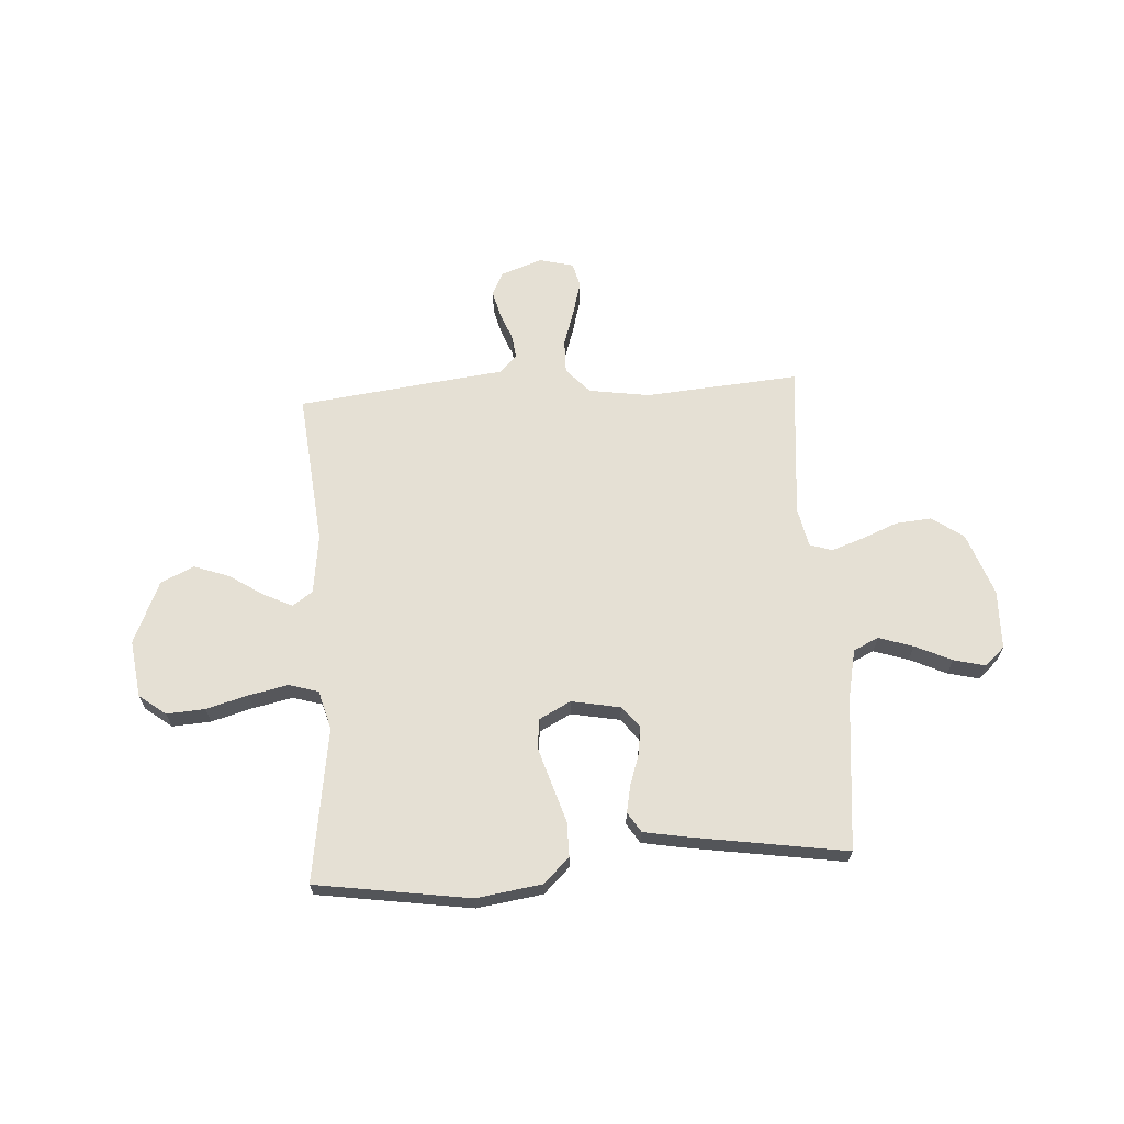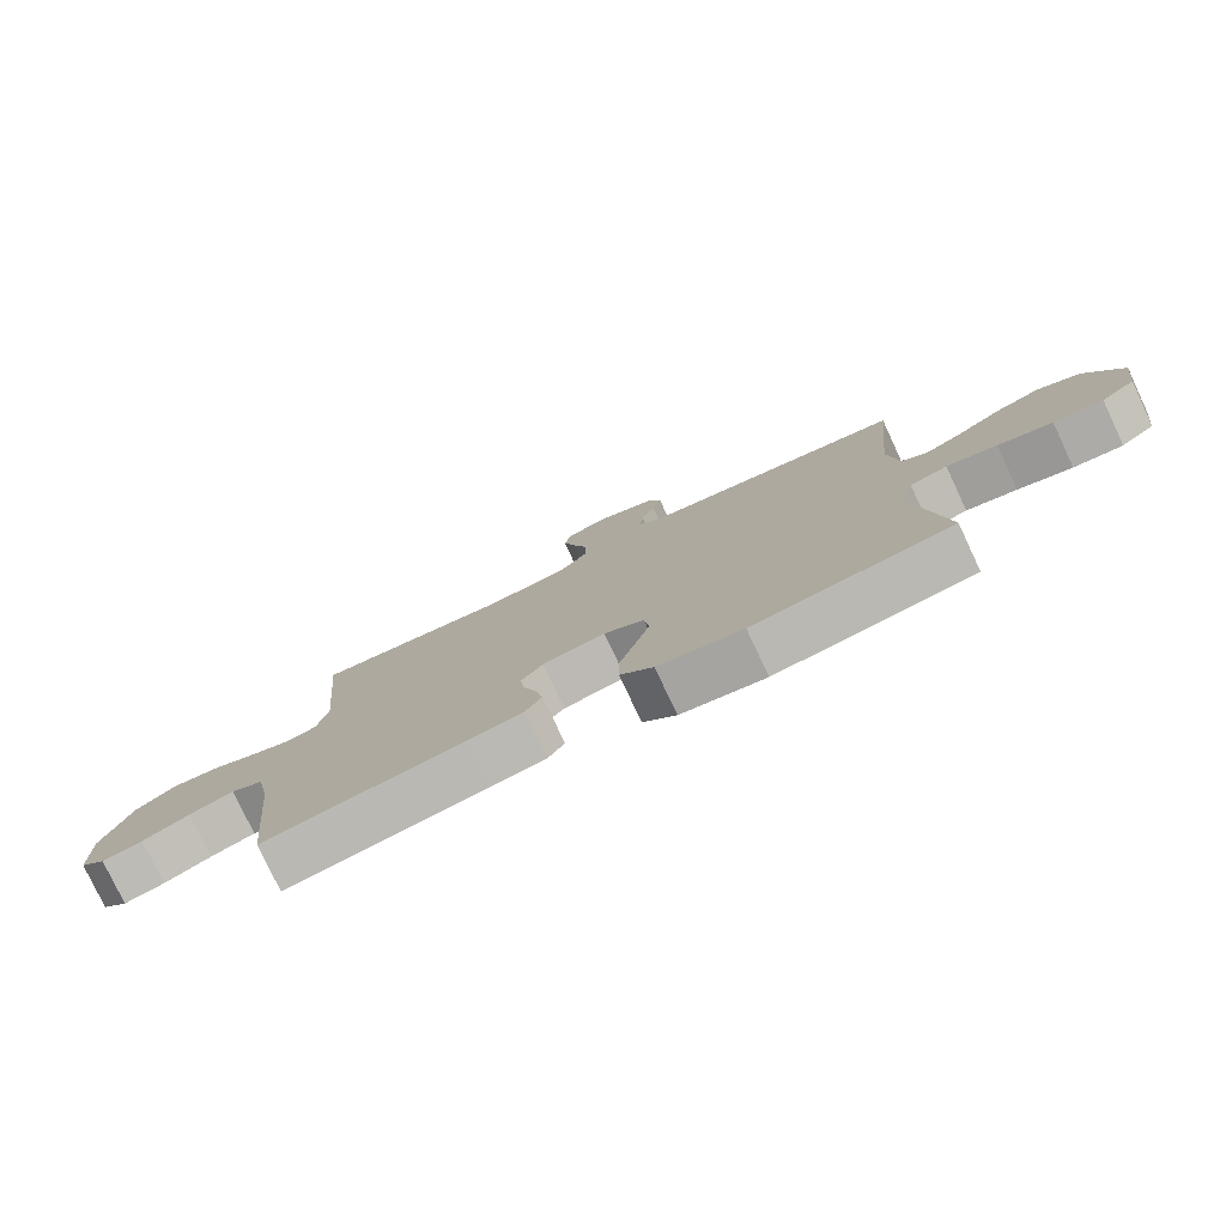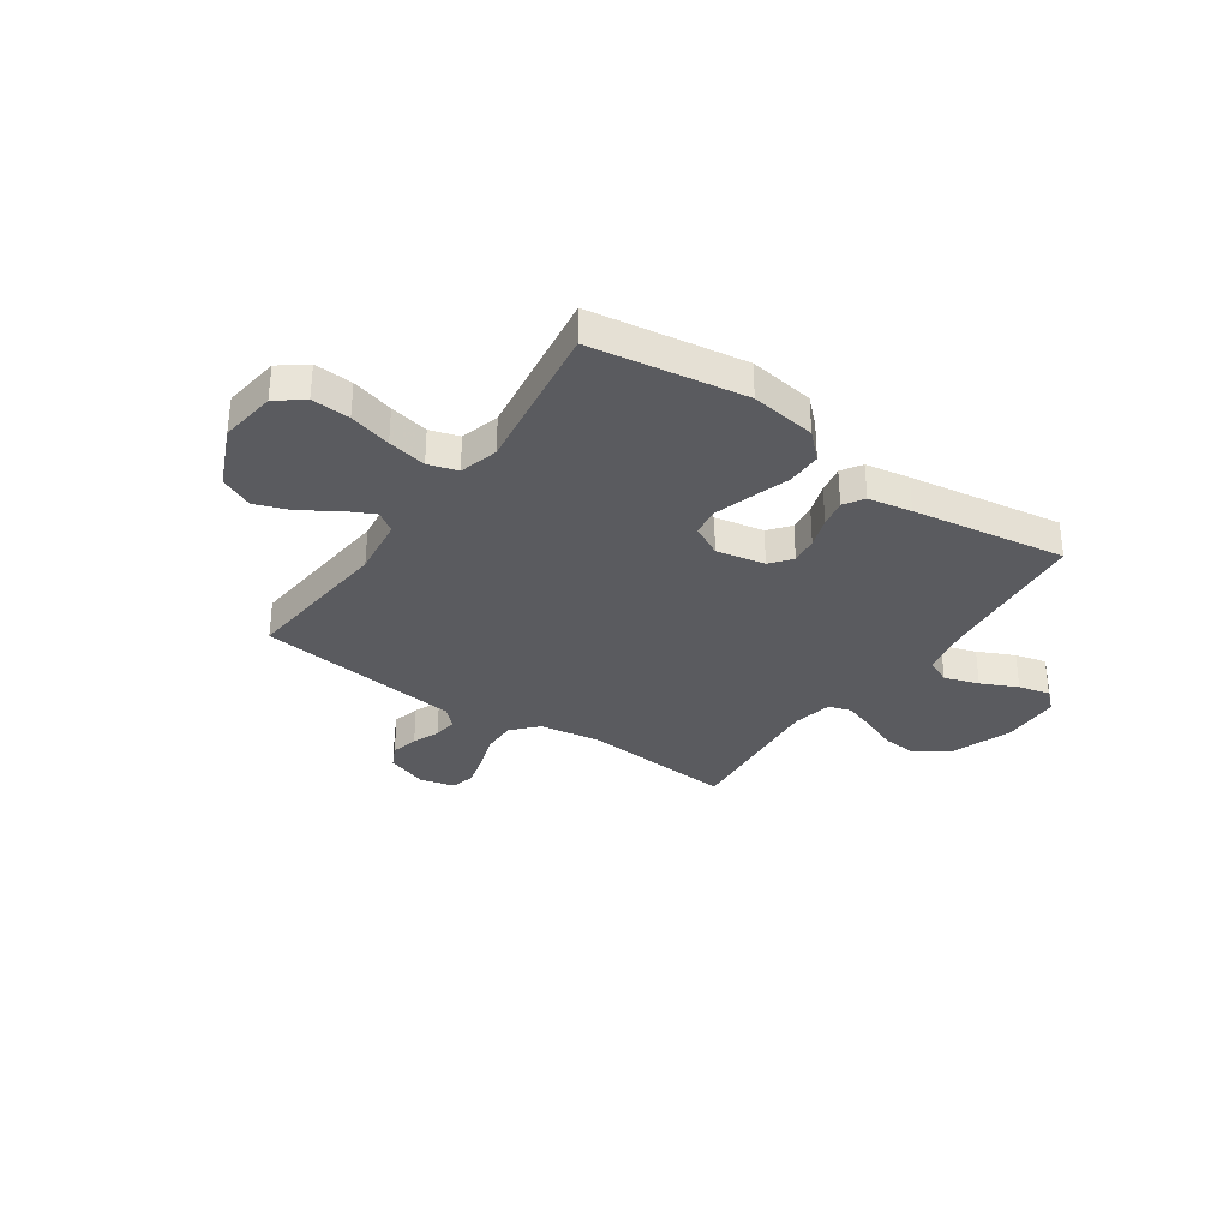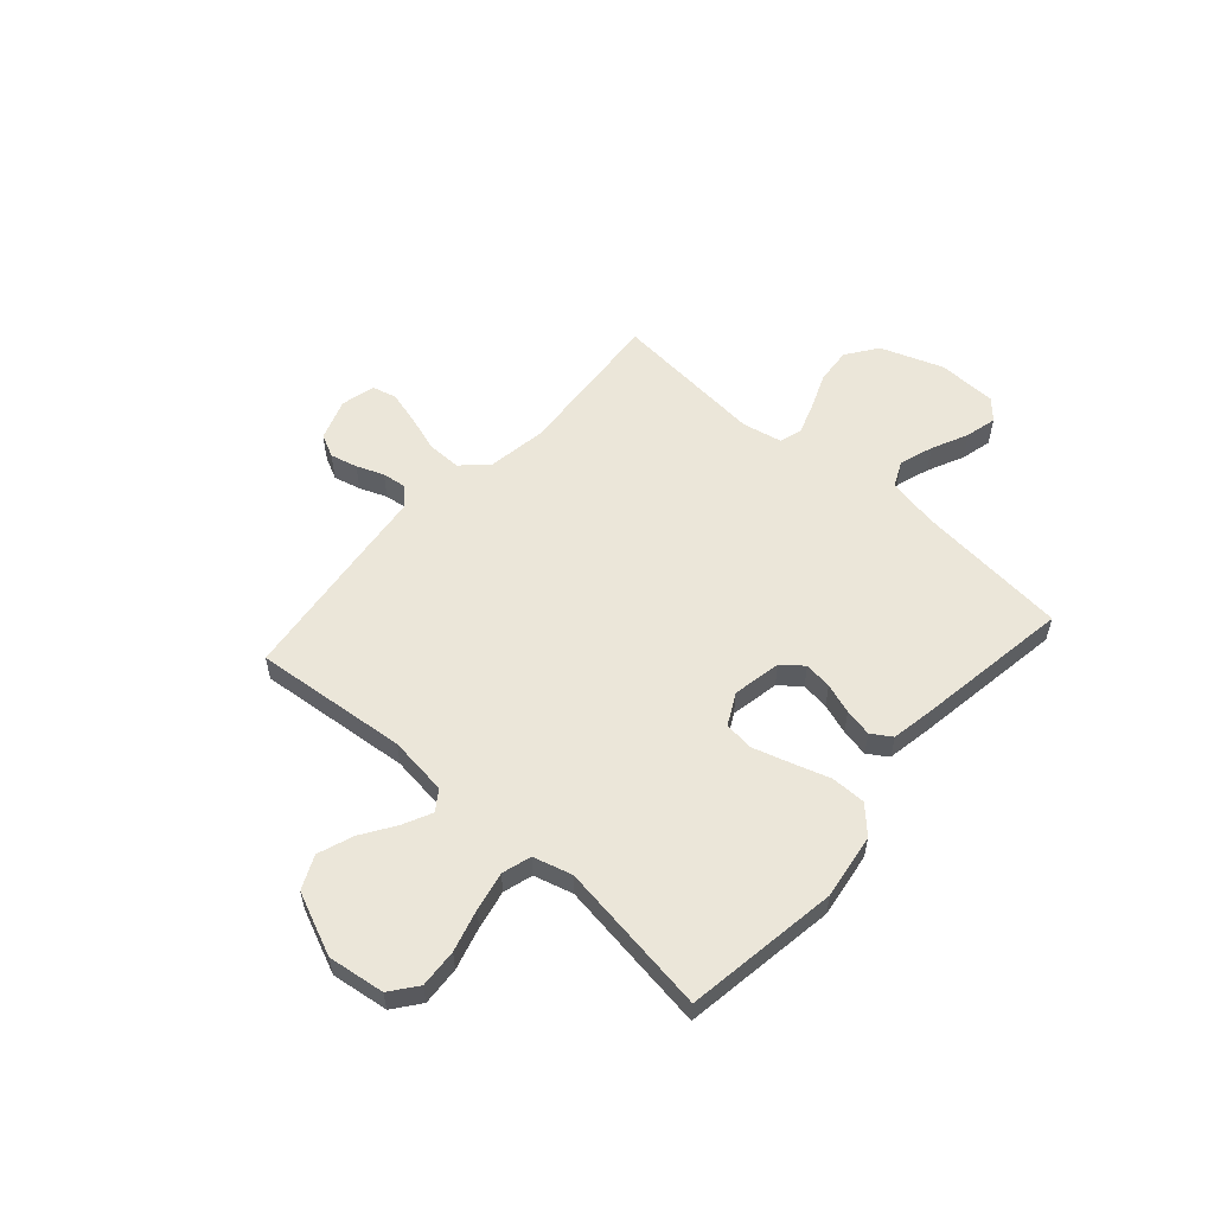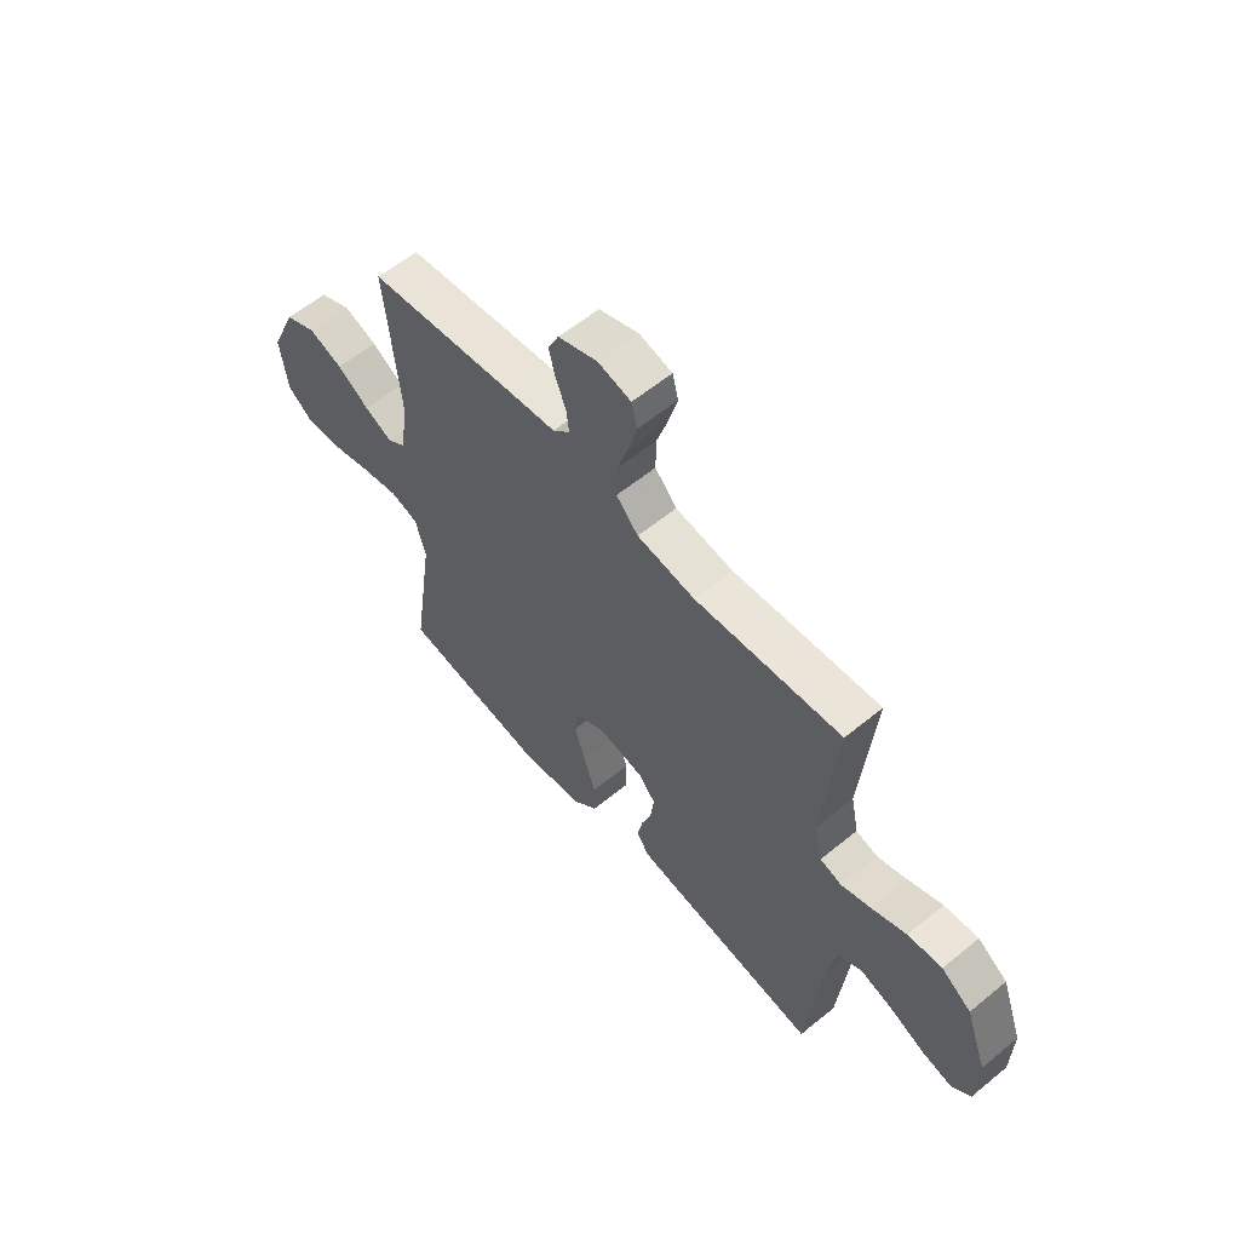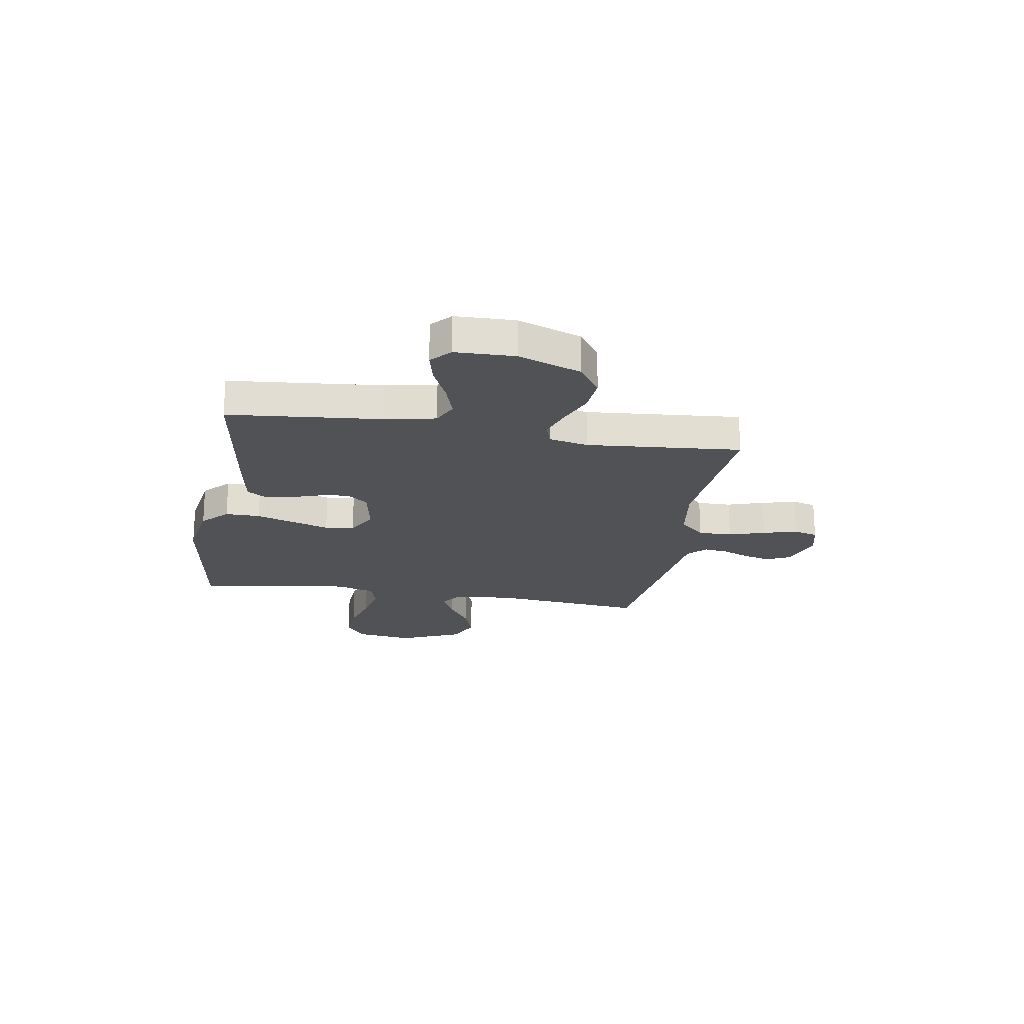
<metadata>
{"format":"obj","ext":"obj","renderer":"f3d","projection":"perspective","resolution":1024,"background":"white","views":[{"elev":65.8,"azim":176.4,"up":"+Y"},{"elev":-78.5,"azim":25.2,"up":"+Z"},{"elev":-32.8,"azim":145.4,"up":"+Y"},{"elev":56.3,"azim":131.6,"up":"+Y"},{"elev":58.9,"azim":-130.2,"up":"+Z"},{"elev":-21.1,"azim":-99.7,"up":"+Y"}]}
</metadata>
<code>
v 0.5 0.07 -0.5
v 0.2 0.07 -0.545
v 0.072 0.07 -0.526
v 0.022 0.07 -0.478
v 0.022 0.07 -0.41
v 0.046 0.07 -0.335
v 0.068 0.07 -0.263
v 0.061 0.07 -0.206
v 0 0.07 -0.174
v -0.095 0.07 -0.192
v -0.128 0.07 -0.233
v -0.121 0.07 -0.287
v -0.101 0.07 -0.346
v -0.09 0.07 -0.4
v -0.115 0.07 -0.439
v -0.2 0.07 -0.454
v -0.5 0.07 -0.5
v -0.53 0.07 -0.2
v -0.55 0.07 -0.104
v -0.599 0.07 -0.081
v -0.666 0.07 -0.103
v -0.737 0.07 -0.136
v -0.798 0.07 -0.151
v -0.837 0.07 -0.116
v -0.84 0.07 0
v -0.796 0.07 0.122
v -0.735 0.07 0.165
v -0.665 0.07 0.159
v -0.594 0.07 0.13
v -0.533 0.07 0.109
v -0.489 0.07 0.123
v -0.473 0.07 0.2
v -0.5 0.07 0.5
v -0.2 0.07 0.476
v -0.082 0.07 0.494
v -0.037 0.07 0.543
v -0.038 0.07 0.609
v -0.061 0.07 0.68
v -0.079 0.07 0.746
v -0.067 0.07 0.793
v 0 0.07 0.81
v 0.081 0.07 0.781
v 0.103 0.07 0.736
v 0.09 0.07 0.683
v 0.069 0.07 0.63
v 0.063 0.07 0.583
v 0.098 0.07 0.549
v 0.2 0.07 0.537
v 0.5 0.07 0.5
v 0.471 0.07 0.2
v 0.486 0.07 0.084
v 0.525 0.07 0.057
v 0.581 0.07 0.084
v 0.647 0.07 0.127
v 0.716 0.07 0.152
v 0.781 0.07 0.122
v 0.834 0.07 0
v 0.819 0.07 -0.111
v 0.767 0.07 -0.151
v 0.692 0.07 -0.146
v 0.61 0.07 -0.123
v 0.534 0.07 -0.107
v 0.477 0.07 -0.124
v 0.456 0.07 -0.2
v 0.5 0 -0.5
v 0.2 0 -0.545
v 0.072 0 -0.526
v 0.022 0 -0.478
v 0.022 0 -0.41
v 0.046 0 -0.335
v 0.068 0 -0.263
v 0.061 0 -0.206
v 0 0 -0.174
v -0.095 0 -0.192
v -0.128 0 -0.233
v -0.121 0 -0.287
v -0.101 0 -0.346
v -0.09 0 -0.4
v -0.115 0 -0.439
v -0.2 0 -0.454
v -0.5 0 -0.5
v -0.53 0 -0.2
v -0.55 0 -0.104
v -0.599 0 -0.081
v -0.666 0 -0.103
v -0.737 0 -0.136
v -0.798 0 -0.151
v -0.837 0 -0.116
v -0.84 0 0
v -0.796 0 0.122
v -0.735 0 0.165
v -0.665 0 0.159
v -0.594 0 0.13
v -0.533 0 0.109
v -0.489 0 0.123
v -0.473 0 0.2
v -0.5 0 0.5
v -0.2 0 0.476
v -0.082 0 0.494
v -0.037 0 0.543
v -0.038 0 0.609
v -0.061 0 0.68
v -0.079 0 0.746
v -0.067 0 0.793
v 0 0 0.81
v 0.081 0 0.781
v 0.103 0 0.736
v 0.09 0 0.683
v 0.069 0 0.63
v 0.063 0 0.583
v 0.098 0 0.549
v 0.2 0 0.537
v 0.5 0 0.5
v 0.471 0 0.2
v 0.486 0 0.084
v 0.525 0 0.057
v 0.581 0 0.084
v 0.647 0 0.127
v 0.716 0 0.152
v 0.781 0 0.122
v 0.834 0 0
v 0.819 0 -0.111
v 0.767 0 -0.151
v 0.692 0 -0.146
v 0.61 0 -0.123
v 0.534 0 -0.107
v 0.477 0 -0.124
v 0.456 0 -0.2
f 58 59 60 61
f 58 61 62
f 57 58 62
f 56 57 62 63
f 53 54 55 56
f 52 53 56 63
f 47 48 49 50
f 47 50 51
f 46 47 51
f 42 43 44 45
f 42 45 46
f 41 42 46
f 40 41 46
f 37 38 39 40
f 37 40 46
f 36 37 46 51
f 32 33 34
f 31 32 34 35
f 26 27 28 29
f 26 29 30
f 25 26 30
f 24 25 30 31
f 21 22 23 24
f 20 21 24 31
f 15 16 17 18
f 15 18 19
f 12 13 14 15
f 11 12 15 19
f 10 11 19 20
f 3 4 5 6
f 3 6 7
f 64 1 2 3
f 64 3 7
f 51 52 63 64
f 35 36 51 64
f 9 10 20 31
f 8 9 31 35
f 64 7 8
f 8 35 64
f 125 124 123 122
f 126 125 122
f 126 122 121
f 127 126 121 120
f 120 119 118 117
f 127 120 117 116
f 114 113 112 111
f 115 114 111
f 115 111 110
f 109 108 107 106
f 110 109 106
f 110 106 105
f 110 105 104
f 104 103 102 101
f 110 104 101
f 115 110 101 100
f 98 97 96
f 99 98 96 95
f 93 92 91 90
f 94 93 90
f 94 90 89
f 95 94 89 88
f 88 87 86 85
f 95 88 85 84
f 82 81 80 79
f 83 82 79
f 79 78 77 76
f 83 79 76 75
f 84 83 75 74
f 70 69 68 67
f 71 70 67
f 67 66 65 128
f 71 67 128
f 128 127 116 115
f 128 115 100 99
f 95 84 74 73
f 99 95 73 72
f 72 71 128
f 128 99 72
f 1 65 66 2
f 2 66 67 3
f 3 67 68 4
f 4 68 69 5
f 5 69 70 6
f 6 70 71 7
f 7 71 72 8
f 8 72 73 9
f 9 73 74 10
f 10 74 75 11
f 11 75 76 12
f 12 76 77 13
f 13 77 78 14
f 14 78 79 15
f 15 79 80 16
f 16 80 81 17
f 17 81 82 18
f 18 82 83 19
f 19 83 84 20
f 20 84 85 21
f 21 85 86 22
f 22 86 87 23
f 23 87 88 24
f 24 88 89 25
f 25 89 90 26
f 26 90 91 27
f 27 91 92 28
f 28 92 93 29
f 29 93 94 30
f 30 94 95 31
f 31 95 96 32
f 32 96 97 33
f 33 97 98 34
f 34 98 99 35
f 35 99 100 36
f 36 100 101 37
f 37 101 102 38
f 38 102 103 39
f 39 103 104 40
f 40 104 105 41
f 41 105 106 42
f 42 106 107 43
f 43 107 108 44
f 44 108 109 45
f 45 109 110 46
f 46 110 111 47
f 47 111 112 48
f 48 112 113 49
f 49 113 114 50
f 50 114 115 51
f 51 115 116 52
f 52 116 117 53
f 53 117 118 54
f 54 118 119 55
f 55 119 120 56
f 56 120 121 57
f 57 121 122 58
f 58 122 123 59
f 59 123 124 60
f 60 124 125 61
f 61 125 126 62
f 62 126 127 63
f 63 127 128 64
f 64 128 65 1

</code>
